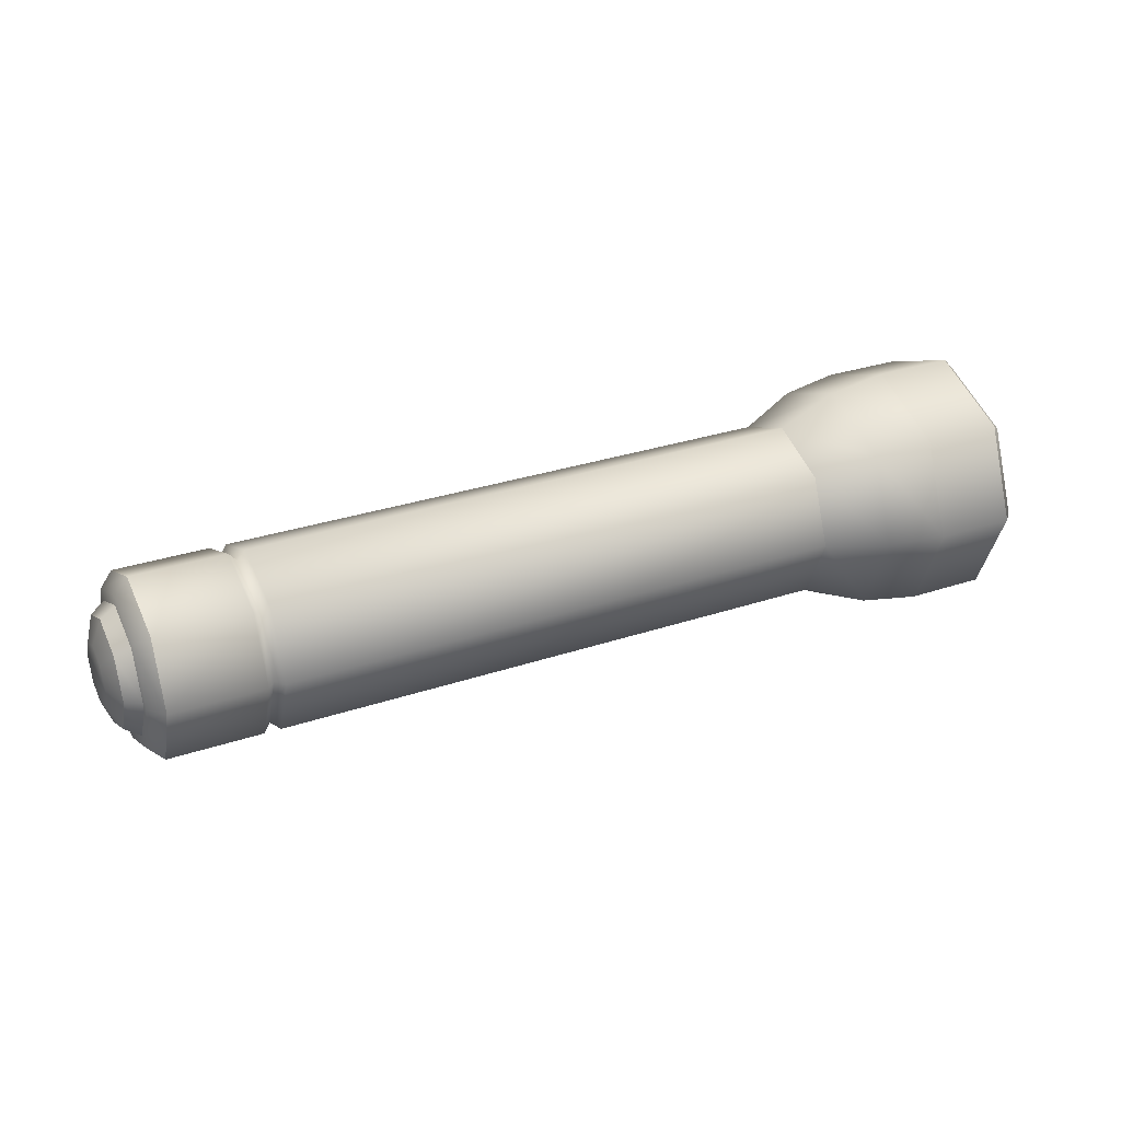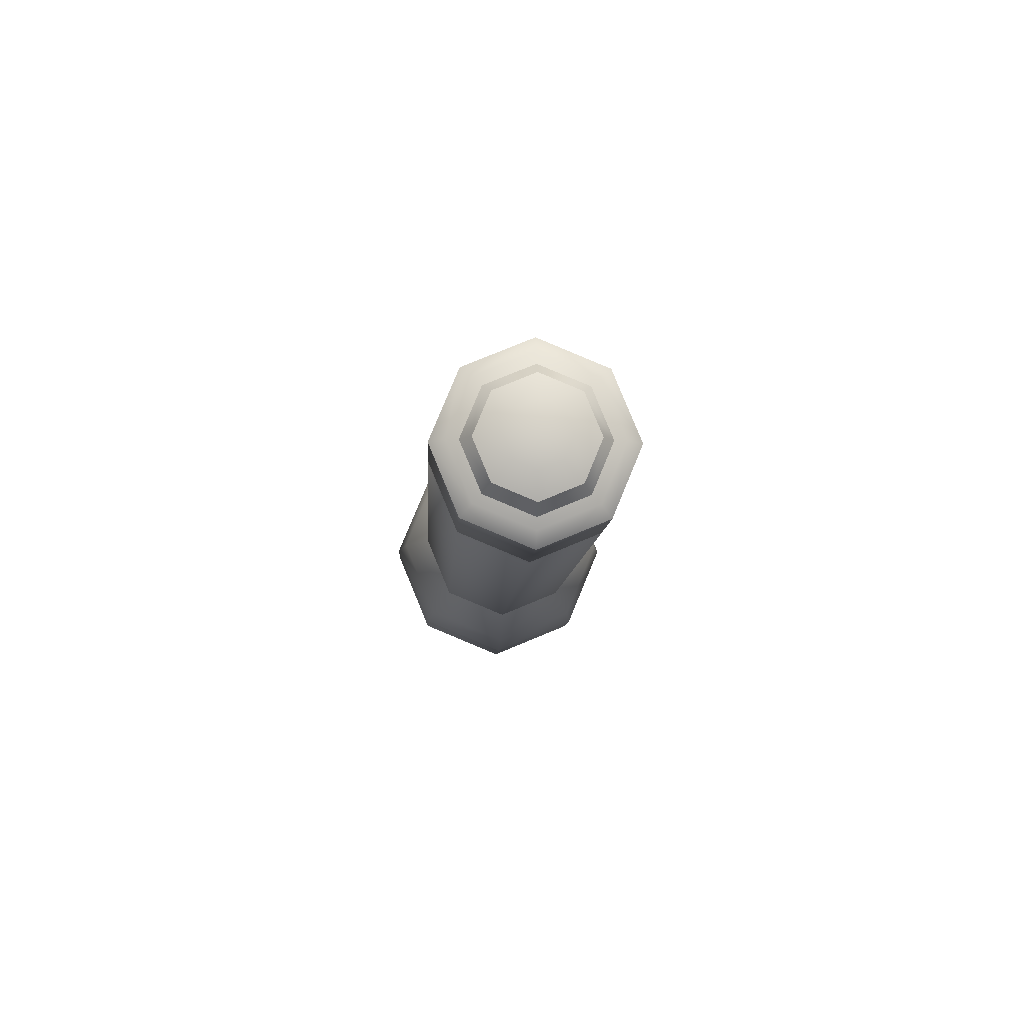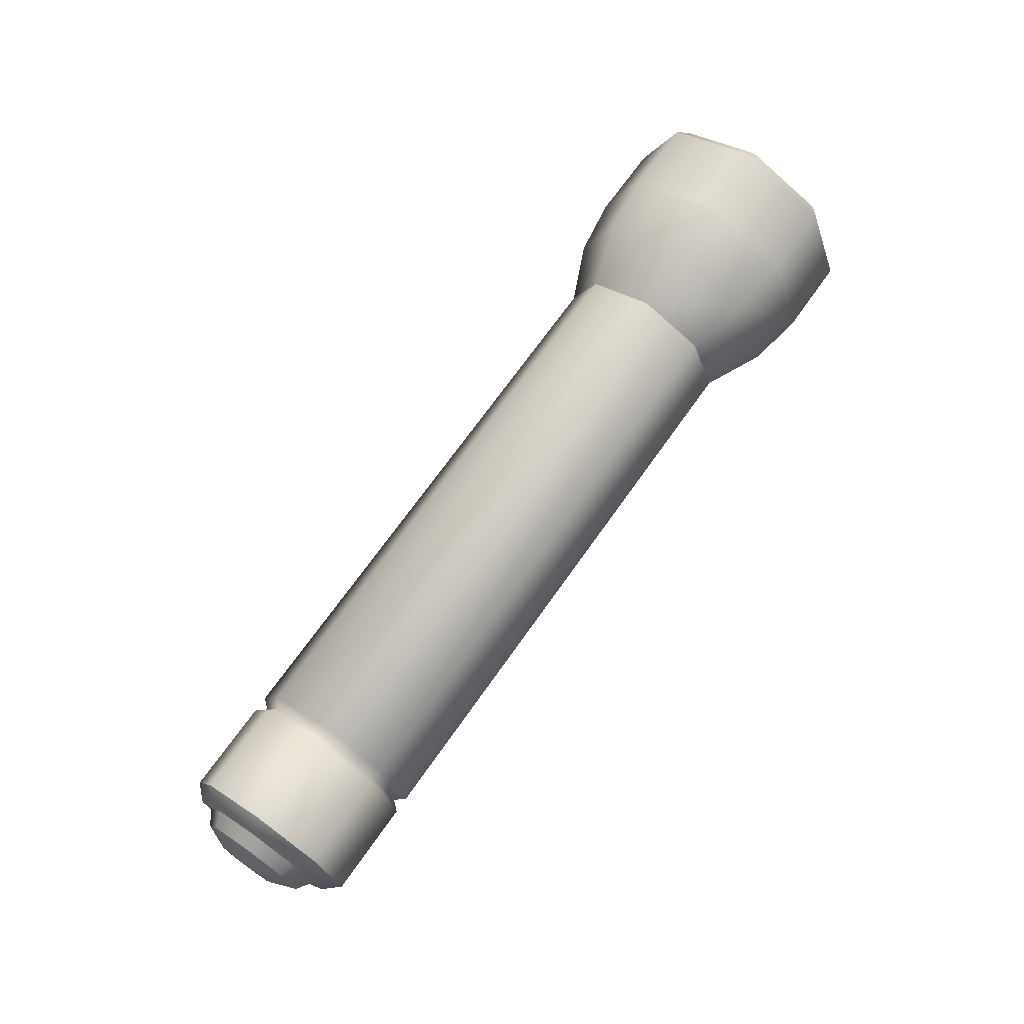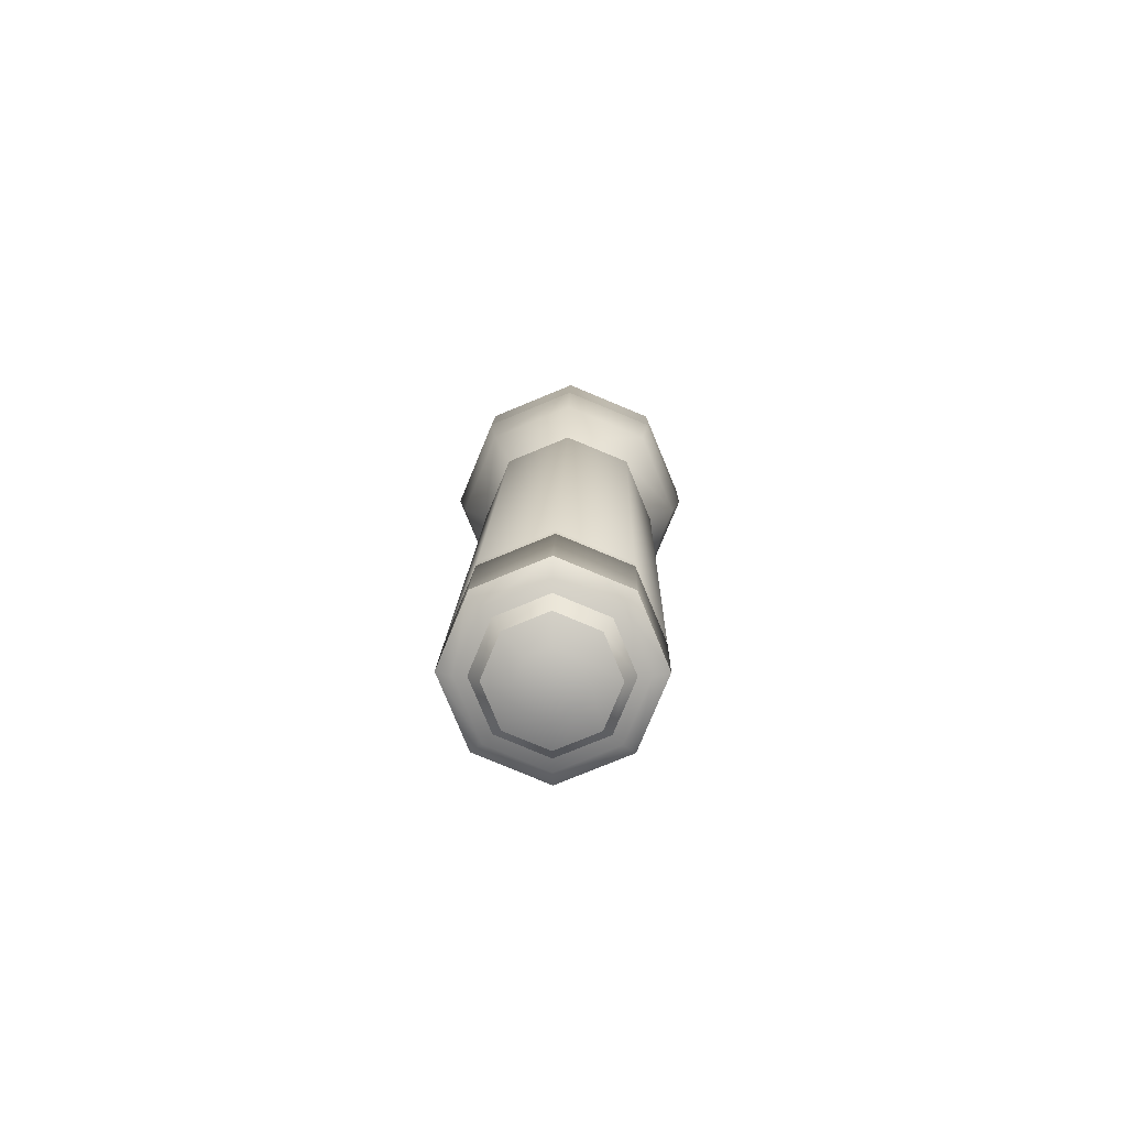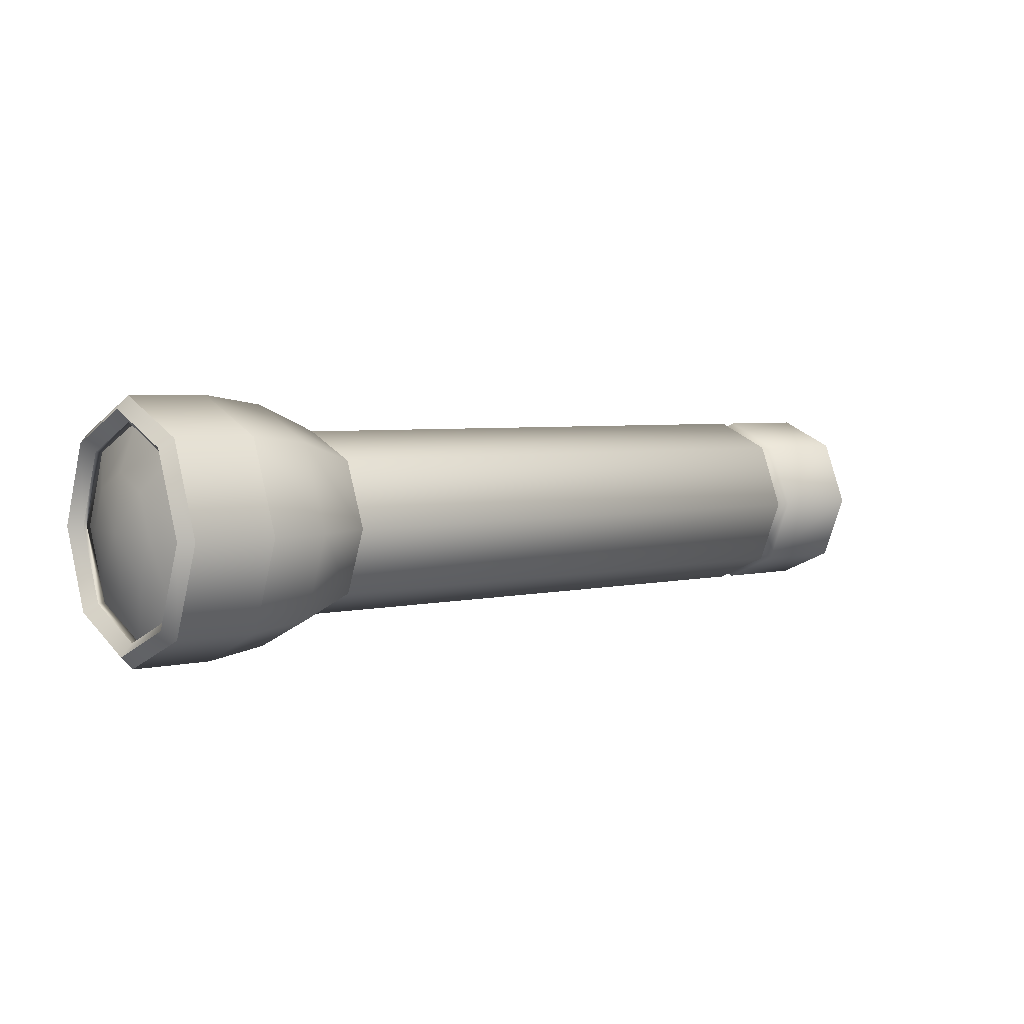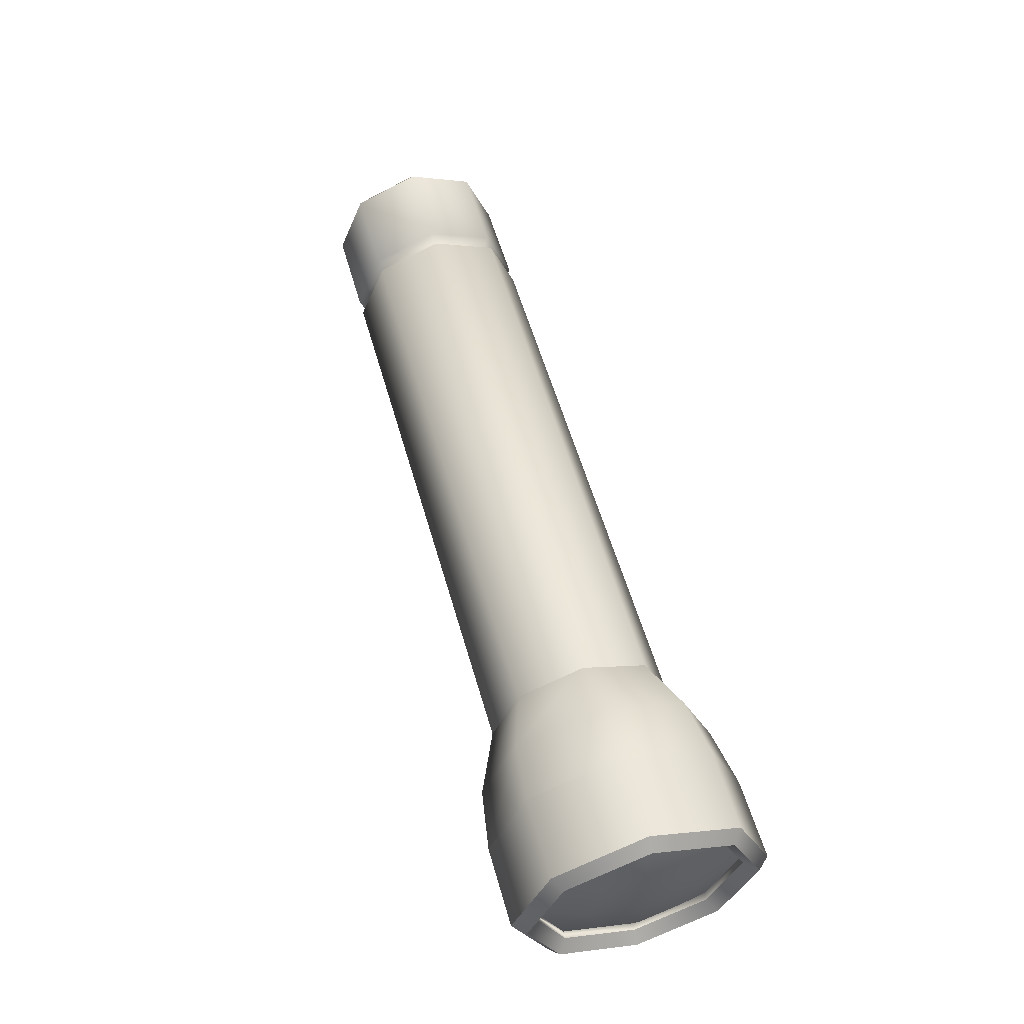
<metadata>
{"format":"obj","ext":"obj","renderer":"f3d","projection":"perspective","resolution":1024,"background":"white","views":[{"elev":29.7,"azim":-26.3,"up":"+Y"},{"elev":-7.9,"azim":-92.7,"up":"+Z"},{"elev":69.9,"azim":-54.8,"up":"+Y"},{"elev":11.3,"azim":-88.9,"up":"+Z"},{"elev":4.1,"azim":142.2,"up":"+Y"},{"elev":56.3,"azim":74.2,"up":"+Y"}]}
</metadata>
<code>
o flashlight_3
v 0.143 0.02178 0.02178
v 0.143 0 0.0308
v 0.143 0.02178 -0.02178
v 0.143 0.0308 0
v 0.143 -0.02178 -0.02178
v 0.143 0 -0.0308
v 0.143 -0.02178 0.02178
v 0.143 -0.0308 0
v -0.05186 -0.01303 0.01303
v -0.04856 -0.01556 0.01556
v -0.04856 0 0.022
v -0.05186 0 0.01843
v -0.05186 0.01303 0.01303
v -0.04856 0.01556 0.01556
v -0.05186 -0.01843 0
v -0.04856 -0.022 0
v -0.04856 -0.01556 -0.01556
v -0.05186 -0.01303 -0.01303
v -0.05186 0.01843 -0
v -0.04856 0.022 0
v -0.05186 -0 -0.01843
v -0.04856 0 -0.022
v -0.05186 0.01303 -0.01303
v -0.04856 0.01556 -0.01556
v 0.1622 -0.01757 0.01757
v 0.165 -0.01967 0.01967
v 0.165 -0.02782 0
v 0.1622 -0.02485 0
v 0.1622 -0.01757 -0.01757
v 0.165 -0.01967 -0.01967
v 0.1622 0 -0.02485
v 0.1622 0.01757 -0.01757
v 0.165 0.01967 -0.01967
v 0.165 0.02782 0
v 0.1622 0.02485 0
v 0.165 0.01967 0.01967
v 0.1622 0.01757 0.01757
v 0.1622 0 0.02485
v 0.165 0 0.02782
v 0.1622 -0.0308 0
v 0.1622 -0.02178 0.02178
v 0.1622 0 -0.0308
v 0.165 0 -0.02782
v 0.1622 -0.02178 -0.02178
v 0.1622 0.0308 0
v 0.1622 0.02178 -0.02178
v 0.1622 0 0.0308
v 0.1622 0.02178 0.02178
v 0.1606 -0.02485 0
v 0.1606 -0.01757 0.01757
v 0.1606 0 -0.02485
v 0.1606 -0.01757 -0.01757
v 0.1606 0.02485 0
v 0.1606 0.01757 -0.01757
v 0.1606 0 0.02485
v 0.1606 0.01757 0.01757
v 0.1606 -0.02485 0
v 0.1661 0 0
v 0.1645 -0.01368 0
v 0.1606 -0.01757 0.01757
v 0.1645 -0.009673 0.009673
v 0.1606 0 -0.02485
v 0.1645 0 -0.01368
v 0.1606 -0.01757 -0.01757
v 0.1645 -0.009673 -0.009673
v 0.1606 0.02485 0
v 0.1645 0.01368 0
v 0.1606 0.01757 -0.01757
v 0.1645 0.009673 -0.009673
v 0.1606 0 0.02485
v 0.1645 0 0.01368
v 0.1606 0.01757 0.01757
v 0.1645 0.009673 0.009673
v -0.02428 -0.014 0.014
v -0.02428 0 0.0198
v -0.02428 -0.0198 0
v -0.02428 0.014 0.014
v -0.02428 0.0198 0
v -0.02428 -0.014 -0.014
v -0.02428 0 -0.0198
v -0.02428 0.014 -0.014
v -0.02235 -0.01556 0.01556
v -0.02235 -0.022 0
v -0.02235 -0.01556 -0.01556
v -0.02235 0 -0.022
v -0.02235 0 0.022
v -0.02235 0.01556 0.01556
v -0.02235 0.022 0
v -0.02235 0.01556 -0.01556
v -0.0262 0 0.022
v -0.0262 0.01556 0.01556
v -0.0262 0.022 0
v -0.0262 0.01556 -0.01556
v -0.0262 -0.01556 0.01556
v -0.0262 -0.022 0
v -0.0262 -0.01556 -0.01556
v -0.0262 0 -0.022
v -0.05187 -0.01111 0.01111
v -0.05772 -0.005098 0.005098
v -0.05542 -0.00935 0.00935
v -0.05772 -0.00721 0
v -0.05187 -0.01571 0
v -0.05542 -0.01322 0
v -0.05772 -0.005098 -0.005098
v -0.05187 -0.01111 -0.01111
v -0.05542 -0.00935 -0.00935
v -0.05187 -0 0.01571
v -0.05772 -0 0.00721
v -0.05542 -0 0.01322
v -0.05772 0.005098 0.005098
v -0.05187 0.01111 0.01111
v -0.05542 0.00935 0.00935
v -0.05187 0.01571 0
v -0.05772 0.00721 0
v -0.05542 0.01322 0
v -0.05772 -0 -0.00721
v -0.05187 -0 -0.01571
v -0.05542 -0 -0.01322
v -0.05772 0.005098 -0.005098
v -0.05187 0.01111 -0.01111
v -0.05542 0.00935 -0.00935
v 0.1289 0 -0.02846
v 0.1147 -0.01556 0.01556
v 0.1147 0.022 0
v 0.1289 -0.02012 -0.02012
v 0.1289 0.02012 0.02012
v 0.1147 0 0.022
v 0.1147 0.01556 0.01556
v 0.1289 0.02846 0
v 0.1147 -0.022 0
v 0.1289 0.02012 -0.02012
v 0.1289 0 0.02846
v 0.1147 -0.01556 -0.01556
v 0.1147 0 -0.022
v 0.1289 -0.02846 0
v 0.1289 -0.02012 0.02012
v 0.1147 0.01556 -0.01556
f 82 123 127 86
f 133 84 85 134
f 128 87 86 127
f 125 122 6 5
f 89 137 134 85
f 96 17 22 97
f 123 130 135 136
f 129 126 1 4
f 91 14 11 90
f 19 23 21 18
f 95 16 17 96
f 92 20 14 91
f 4 1 48 45
f 124 88 87 128
f 132 136 7 2
f 126 132 2 1
f 35 37 56 53
f 2 7 41 47
f 1 2 47 48
f 6 3 46 42
f 5 6 42 44
f 3 4 45 46
f 8 5 44 40
f 19 13 14 20
f 12 9 10 11
f 9 15 16 10
f 18 21 22 17
f 15 18 17 16
f 23 19 20 24
f 21 23 24 22
f 13 12 11 14
f 135 125 5 8
f 38 25 50 55
f 31 32 54 51
f 32 35 53 54
f 29 31 51 52
f 37 38 55 56
f 7 8 40 41
f 64 57 49 52
f 28 29 52 49
f 27 26 41 40
f 43 30 44 42
f 34 33 46 45
f 26 39 47 41
f 30 27 40 44
f 33 43 42 46
f 36 34 45 48
f 39 36 48 47
f 28 25 26 27
f 31 29 30 43
f 35 32 33 34
f 25 38 39 26
f 29 28 27 30
f 32 31 43 33
f 37 35 34 36
f 38 37 36 39
f 25 28 49 50
f 68 62 51 54
f 72 66 53 56
f 62 64 52 51
f 60 70 55 50
f 66 68 54 53
f 70 72 56 55
f 58 61 59
f 59 61 60 57
f 58 65 63
f 63 65 64 62
f 58 69 67
f 67 69 68 66
f 58 71 61
f 61 71 70 60
f 58 59 65
f 65 59 57 64
f 58 63 69
f 69 63 62 68
f 58 67 73
f 73 67 66 72
f 58 73 71
f 71 73 72 70
f 57 60 50 49
f 13 19 18 15
f 12 13 15 9
f 94 74 75 90
f 88 78 77 87
f 83 76 79 84
f 87 77 75 86
f 93 81 80 97
f 92 78 81 93
f 84 79 80 85
f 95 76 74 94
f 131 129 4 3
f 130 83 84 133
f 122 131 3 6
f 88 124 137 89
f 74 82 86 75
f 81 89 85 80
f 78 88 89 81
f 76 83 82 74
f 16 95 94 10
f 20 92 93 24
f 24 93 97 22
f 10 94 90 11
f 78 92 91 77
f 76 95 96 79
f 77 91 90 75
f 79 96 97 80
f 110 101 99 108
f 114 110 112 115
f 115 112 111 113
f 104 116 118 106
f 106 118 117 105
f 99 101 103 100
f 100 103 102 98
f 108 99 100 109
f 109 100 98 107
f 101 104 106 103
f 103 106 105 102
f 119 114 115 121
f 121 115 113 120
f 116 119 121 118
f 118 121 120 117
f 110 108 109 112
f 112 109 107 111
f 133 134 122 125
f 124 128 126 129
f 127 123 136 132
f 128 127 132 126
f 130 133 125 135
f 137 124 129 131
f 134 137 131 122
f 83 130 123 82
f 114 119 116 104
f 110 114 104 101
f 136 135 8 7

</code>
